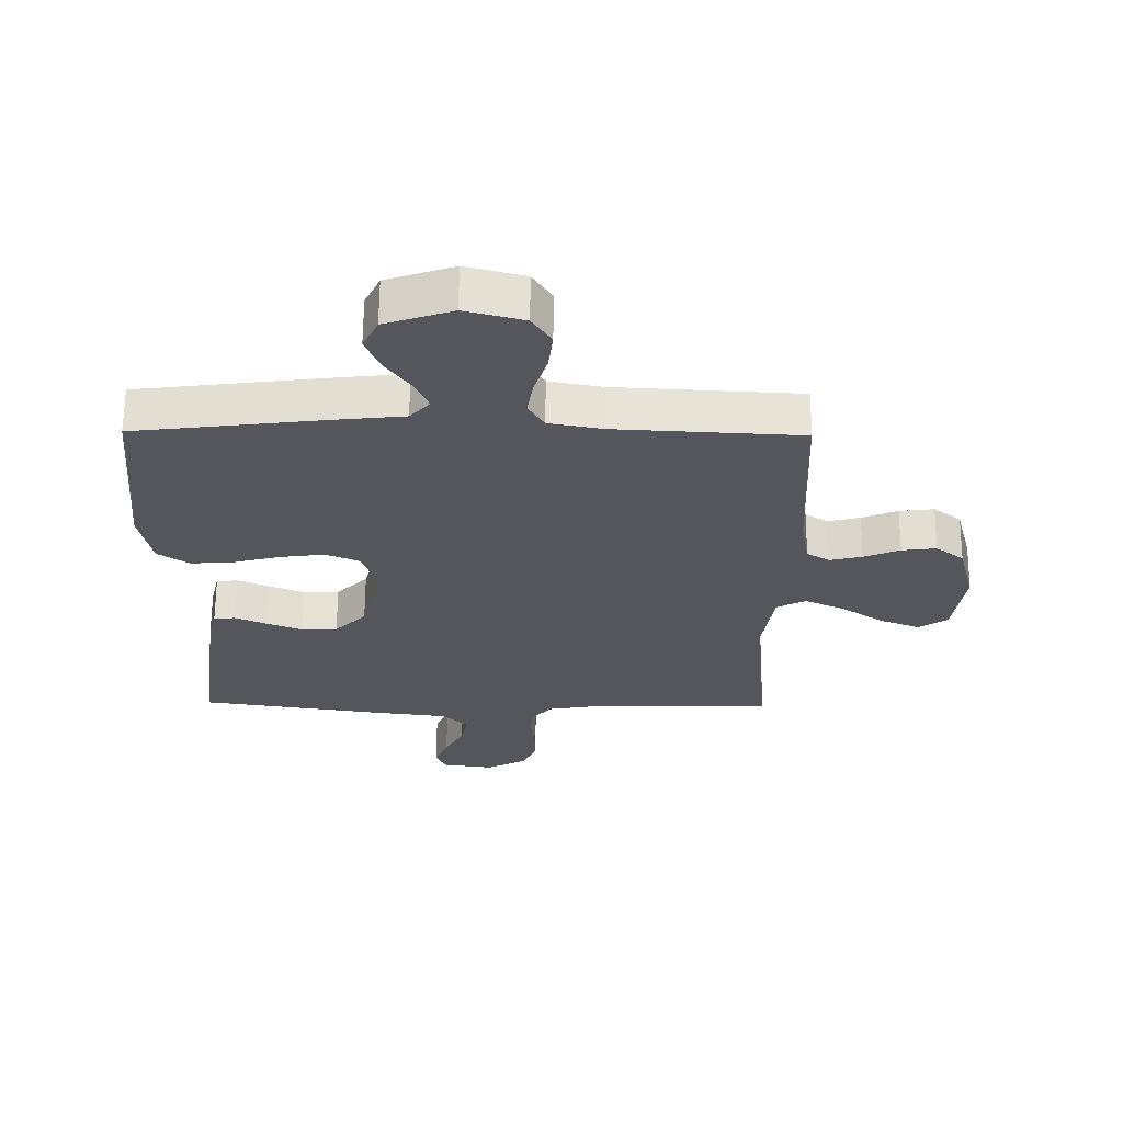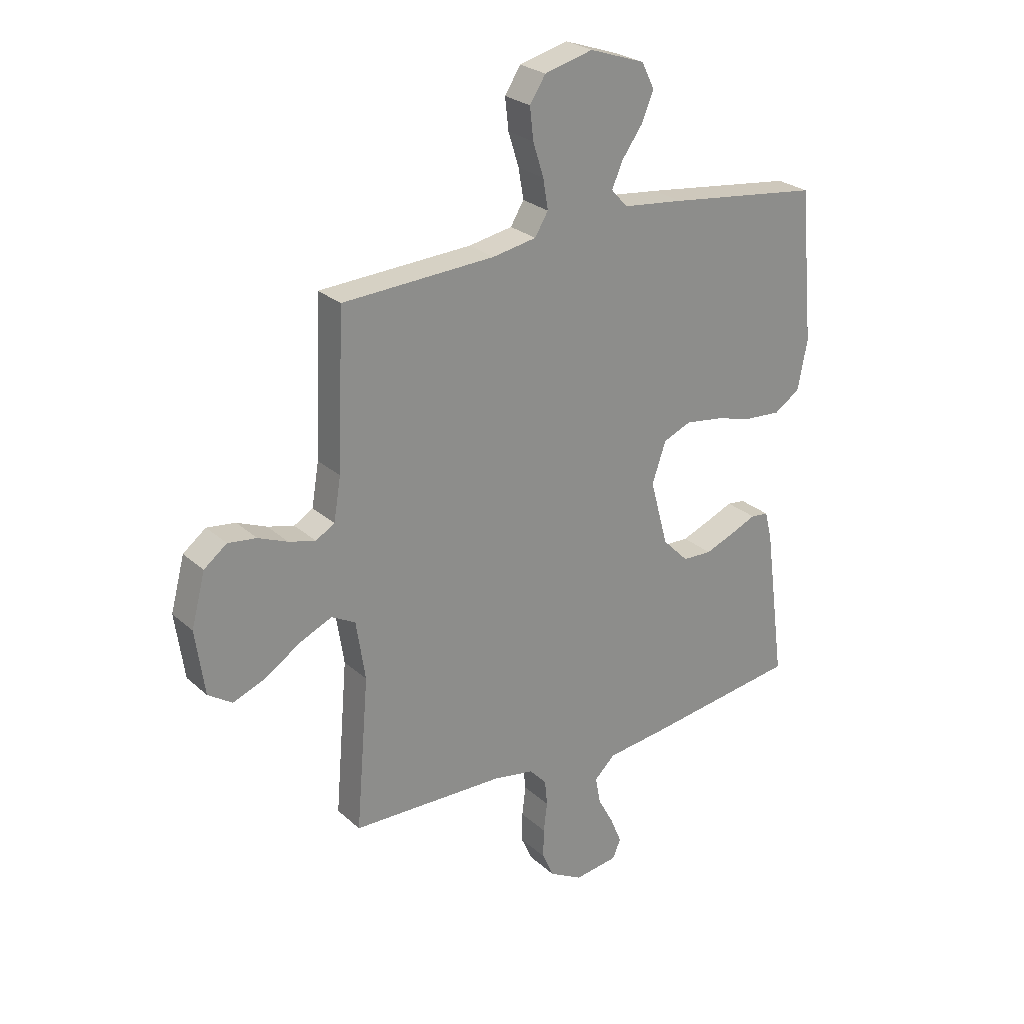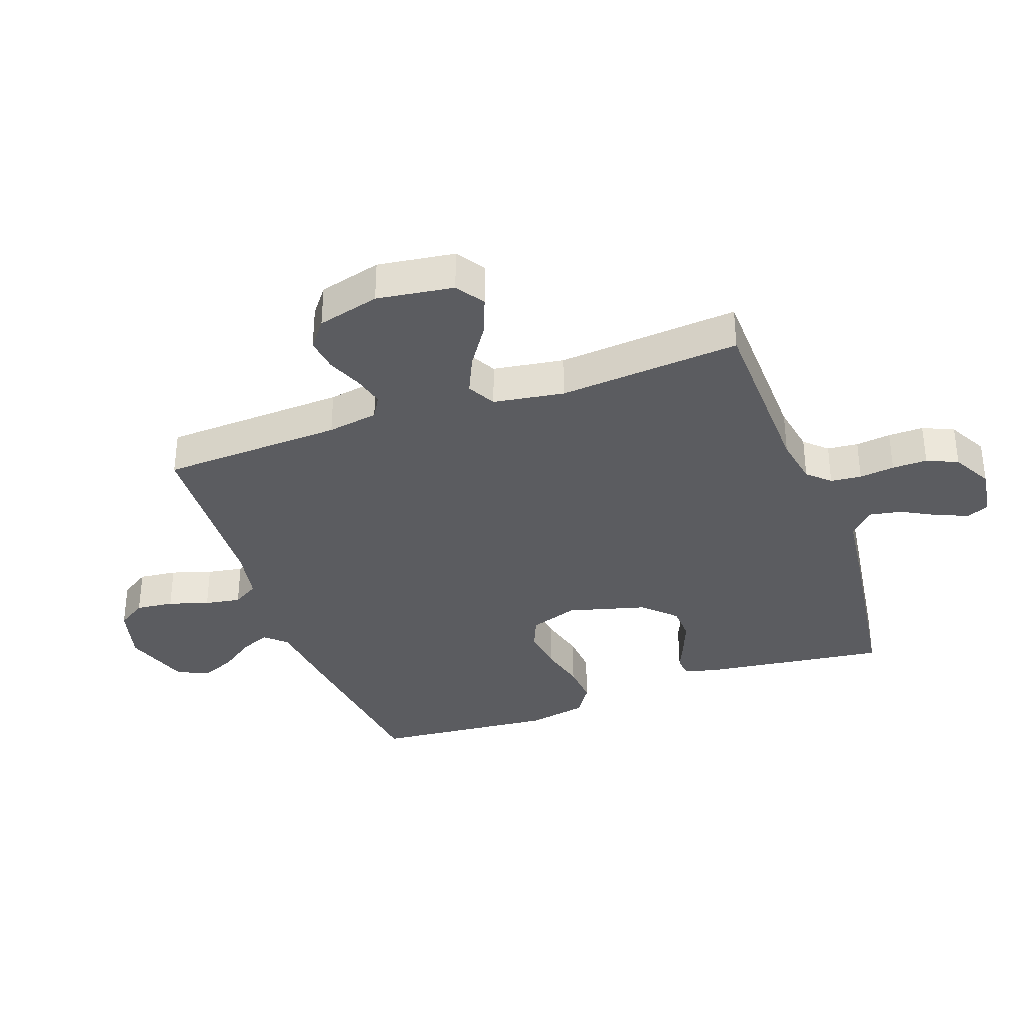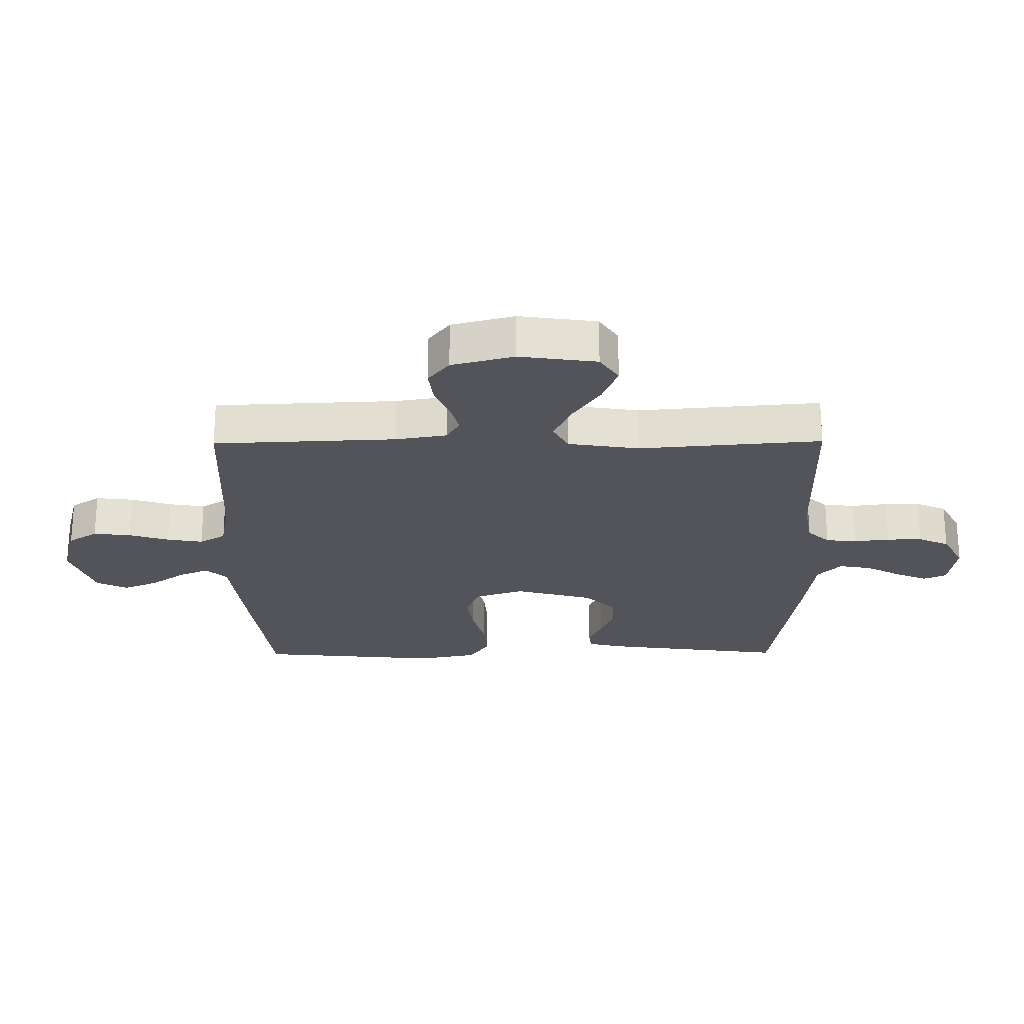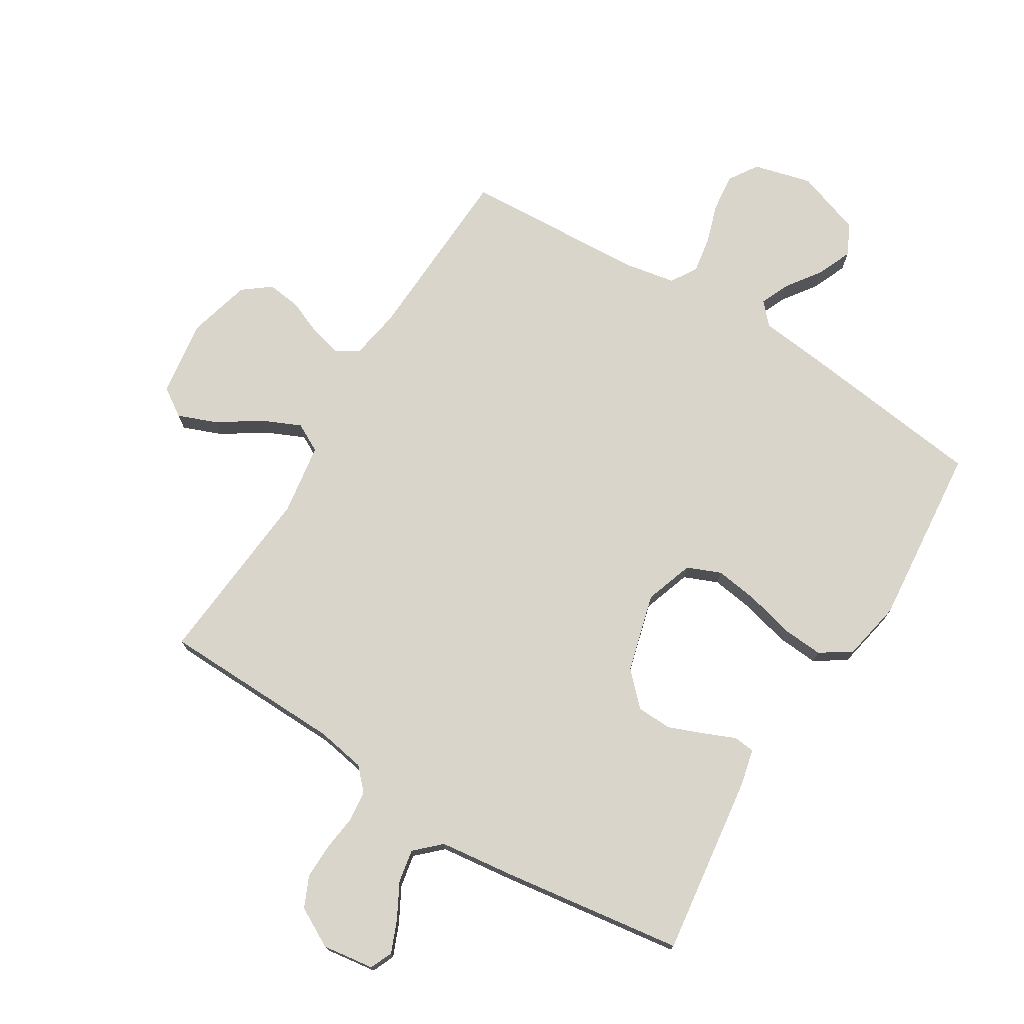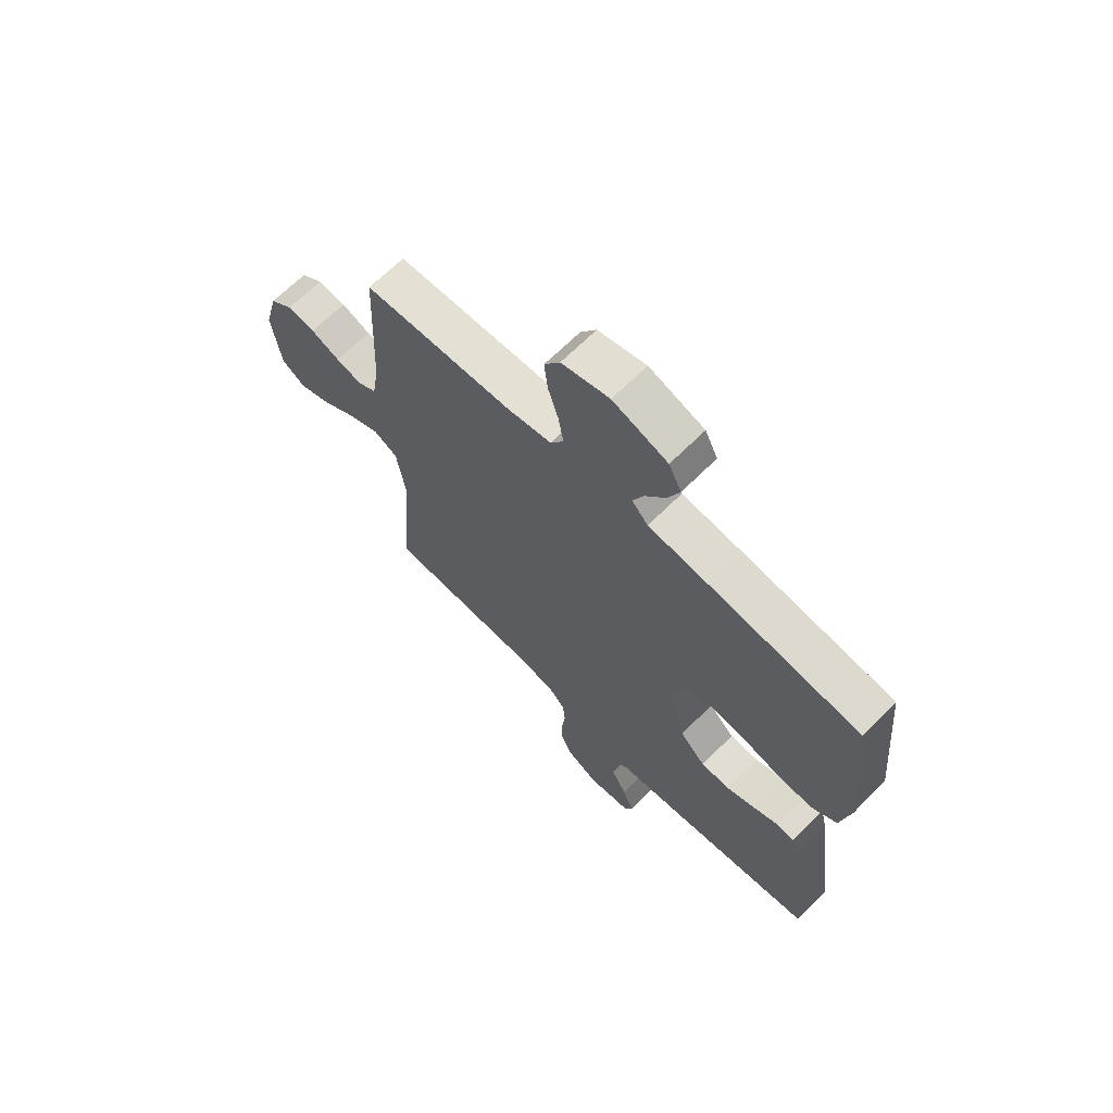
<metadata>
{"format":"obj","ext":"obj","renderer":"f3d","projection":"perspective","resolution":1024,"background":"white","views":[{"elev":63.7,"azim":0.4,"up":"+Z"},{"elev":25.8,"azim":144.2,"up":"+Z"},{"elev":-35.0,"azim":109.8,"up":"+Y"},{"elev":-23.8,"azim":90.5,"up":"+Y"},{"elev":74.3,"azim":-148.3,"up":"+Y"},{"elev":67.1,"azim":-134.9,"up":"+Z"}]}
</metadata>
<code>
v -0.5 0.07 0.5
v -0.2 0.07 0.537
v -0.081 0.07 0.55
v -0.049 0.07 0.585
v -0.07 0.07 0.634
v -0.11 0.07 0.69
v -0.134 0.07 0.747
v -0.109 0.07 0.798
v 0 0.07 0.835
v 0.095 0.07 0.81
v 0.126 0.07 0.762
v 0.119 0.07 0.7
v 0.098 0.07 0.634
v 0.088 0.07 0.575
v 0.114 0.07 0.532
v 0.2 0.07 0.516
v 0.5 0.07 0.5
v 0.513 0.07 0.2
v 0.527 0.07 0.116
v 0.564 0.07 0.094
v 0.616 0.07 0.107
v 0.674 0.07 0.131
v 0.73 0.07 0.138
v 0.775 0.07 0.103
v 0.802 0.07 0
v 0.784 0.07 -0.127
v 0.737 0.07 -0.158
v 0.673 0.07 -0.133
v 0.604 0.07 -0.087
v 0.54 0.07 -0.058
v 0.493 0.07 -0.083
v 0.475 0.07 -0.2
v 0.5 0.07 -0.5
v 0.2 0.07 -0.507
v 0.119 0.07 -0.521
v 0.085 0.07 -0.557
v 0.08 0.07 -0.608
v 0.087 0.07 -0.666
v 0.088 0.07 -0.724
v 0.065 0.07 -0.775
v 0 0.07 -0.81
v -0.085 0.07 -0.798
v -0.101 0.07 -0.761
v -0.079 0.07 -0.708
v -0.048 0.07 -0.651
v -0.038 0.07 -0.597
v -0.079 0.07 -0.558
v -0.2 0.07 -0.543
v -0.5 0.07 -0.5
v -0.46 0.07 -0.2
v -0.446 0.07 -0.142
v -0.411 0.07 -0.138
v -0.36 0.07 -0.16
v -0.302 0.07 -0.183
v -0.244 0.07 -0.181
v -0.193 0.07 -0.129
v -0.158 0.07 0
v -0.185 0.07 0.08
v -0.24 0.07 0.103
v -0.312 0.07 0.093
v -0.389 0.07 0.073
v -0.458 0.07 0.068
v -0.509 0.07 0.102
v -0.528 0.07 0.2
v -0.5 0 0.5
v -0.2 0 0.537
v -0.081 0 0.55
v -0.049 0 0.585
v -0.07 0 0.634
v -0.11 0 0.69
v -0.134 0 0.747
v -0.109 0 0.798
v 0 0 0.835
v 0.095 0 0.81
v 0.126 0 0.762
v 0.119 0 0.7
v 0.098 0 0.634
v 0.088 0 0.575
v 0.114 0 0.532
v 0.2 0 0.516
v 0.5 0 0.5
v 0.513 0 0.2
v 0.527 0 0.116
v 0.564 0 0.094
v 0.616 0 0.107
v 0.674 0 0.131
v 0.73 0 0.138
v 0.775 0 0.103
v 0.802 0 0
v 0.784 0 -0.127
v 0.737 0 -0.158
v 0.673 0 -0.133
v 0.604 0 -0.087
v 0.54 0 -0.058
v 0.493 0 -0.083
v 0.475 0 -0.2
v 0.5 0 -0.5
v 0.2 0 -0.507
v 0.119 0 -0.521
v 0.085 0 -0.557
v 0.08 0 -0.608
v 0.087 0 -0.666
v 0.088 0 -0.724
v 0.065 0 -0.775
v 0 0 -0.81
v -0.085 0 -0.798
v -0.101 0 -0.761
v -0.079 0 -0.708
v -0.048 0 -0.651
v -0.038 0 -0.597
v -0.079 0 -0.558
v -0.2 0 -0.543
v -0.5 0 -0.5
v -0.46 0 -0.2
v -0.446 0 -0.142
v -0.411 0 -0.138
v -0.36 0 -0.16
v -0.302 0 -0.183
v -0.244 0 -0.181
v -0.193 0 -0.129
v -0.158 0 0
v -0.185 0 0.08
v -0.24 0 0.103
v -0.312 0 0.093
v -0.389 0 0.073
v -0.458 0 0.068
v -0.509 0 0.102
v -0.528 0 0.2
f 60 61 62 63
f 59 60 63 64
f 50 51 52 53
f 50 53 54
f 47 48 49 50
f 47 50 54 55
f 42 43 44 45
f 40 41 42 45
f 40 45 46
f 37 38 39 40
f 37 40 46
f 36 37 46 47
f 32 33 34
f 31 32 34 35
f 26 27 28 29
f 26 29 30
f 25 26 30
f 24 25 30
f 21 22 23 24
f 20 21 24 30
f 19 20 30 31
f 16 17 18
f 15 16 18 19
f 10 11 12 13
f 10 13 14
f 9 10 14
f 8 9 14
f 5 6 7 8
f 4 5 8 14
f 3 4 14 15
f 59 64 1 2
f 58 59 2 3
f 57 58 3 15
f 56 57 15 19
f 36 47 55 56
f 35 36 56
f 19 31 35 56
f 127 126 125 124
f 128 127 124 123
f 117 116 115 114
f 118 117 114
f 114 113 112 111
f 119 118 114 111
f 109 108 107 106
f 109 106 105 104
f 110 109 104
f 104 103 102 101
f 110 104 101
f 111 110 101 100
f 98 97 96
f 99 98 96 95
f 93 92 91 90
f 94 93 90
f 94 90 89
f 94 89 88
f 88 87 86 85
f 94 88 85 84
f 95 94 84 83
f 82 81 80
f 83 82 80 79
f 77 76 75 74
f 78 77 74
f 78 74 73
f 78 73 72
f 72 71 70 69
f 78 72 69 68
f 79 78 68 67
f 66 65 128 123
f 67 66 123 122
f 79 67 122 121
f 83 79 121 120
f 120 119 111 100
f 120 100 99
f 120 99 95 83
f 1 65 66 2
f 2 66 67 3
f 3 67 68 4
f 4 68 69 5
f 5 69 70 6
f 6 70 71 7
f 7 71 72 8
f 8 72 73 9
f 9 73 74 10
f 10 74 75 11
f 11 75 76 12
f 12 76 77 13
f 13 77 78 14
f 14 78 79 15
f 15 79 80 16
f 16 80 81 17
f 17 81 82 18
f 18 82 83 19
f 19 83 84 20
f 20 84 85 21
f 21 85 86 22
f 22 86 87 23
f 23 87 88 24
f 24 88 89 25
f 25 89 90 26
f 26 90 91 27
f 27 91 92 28
f 28 92 93 29
f 29 93 94 30
f 30 94 95 31
f 31 95 96 32
f 32 96 97 33
f 33 97 98 34
f 34 98 99 35
f 35 99 100 36
f 36 100 101 37
f 37 101 102 38
f 38 102 103 39
f 39 103 104 40
f 40 104 105 41
f 41 105 106 42
f 42 106 107 43
f 43 107 108 44
f 44 108 109 45
f 45 109 110 46
f 46 110 111 47
f 47 111 112 48
f 48 112 113 49
f 49 113 114 50
f 50 114 115 51
f 51 115 116 52
f 52 116 117 53
f 53 117 118 54
f 54 118 119 55
f 55 119 120 56
f 56 120 121 57
f 57 121 122 58
f 58 122 123 59
f 59 123 124 60
f 60 124 125 61
f 61 125 126 62
f 62 126 127 63
f 63 127 128 64
f 64 128 65 1

</code>
